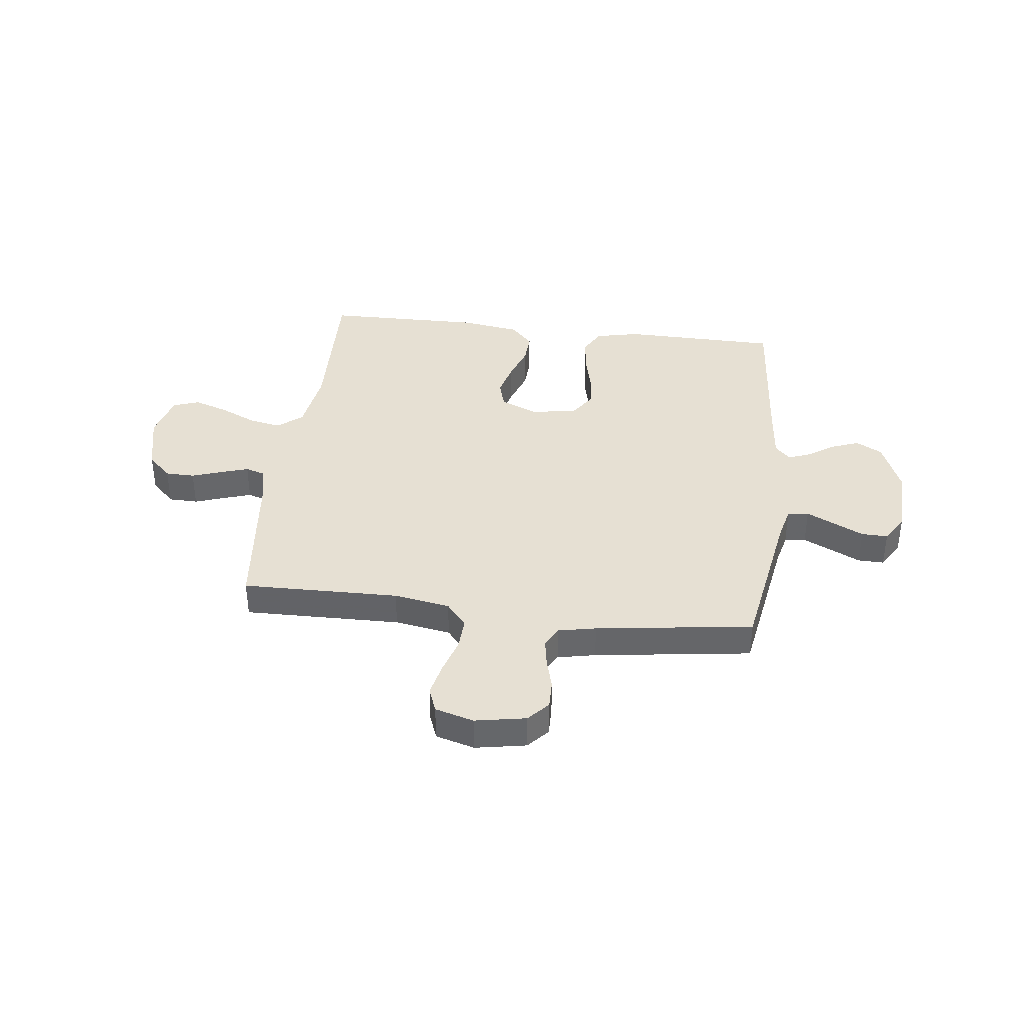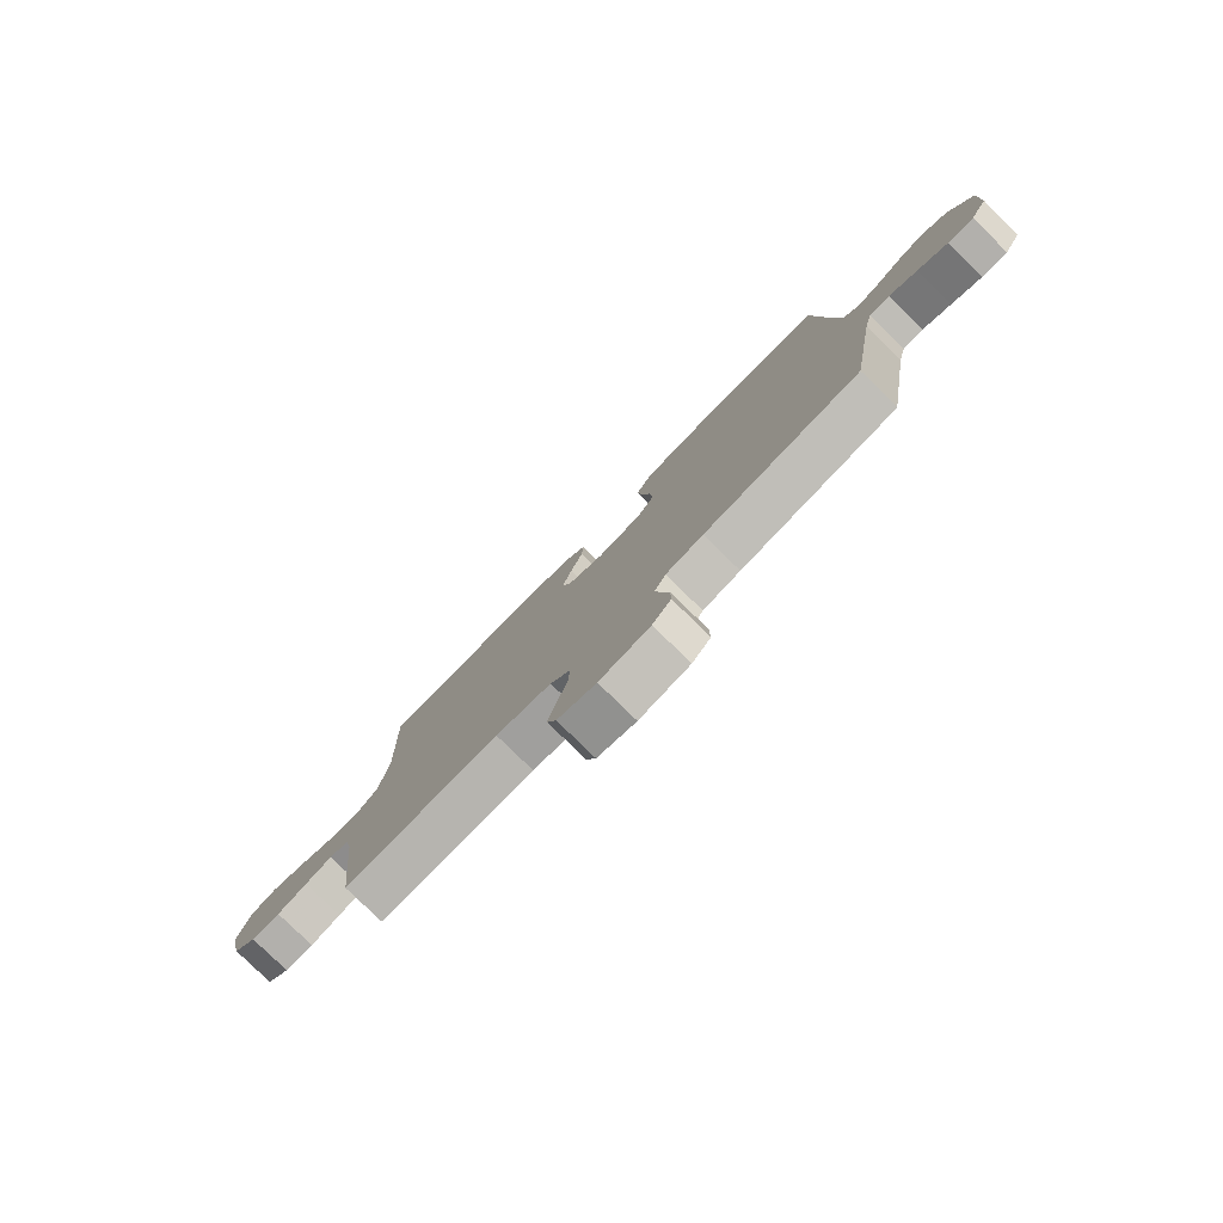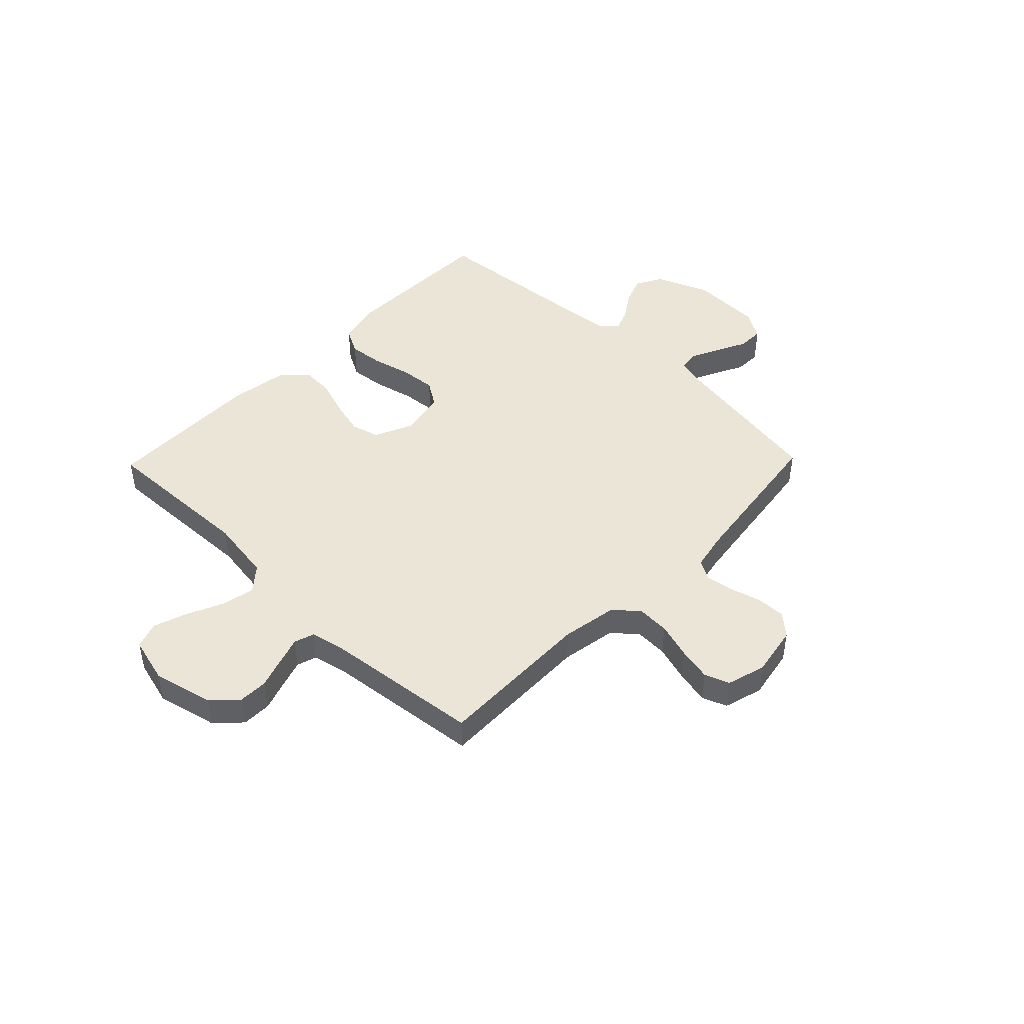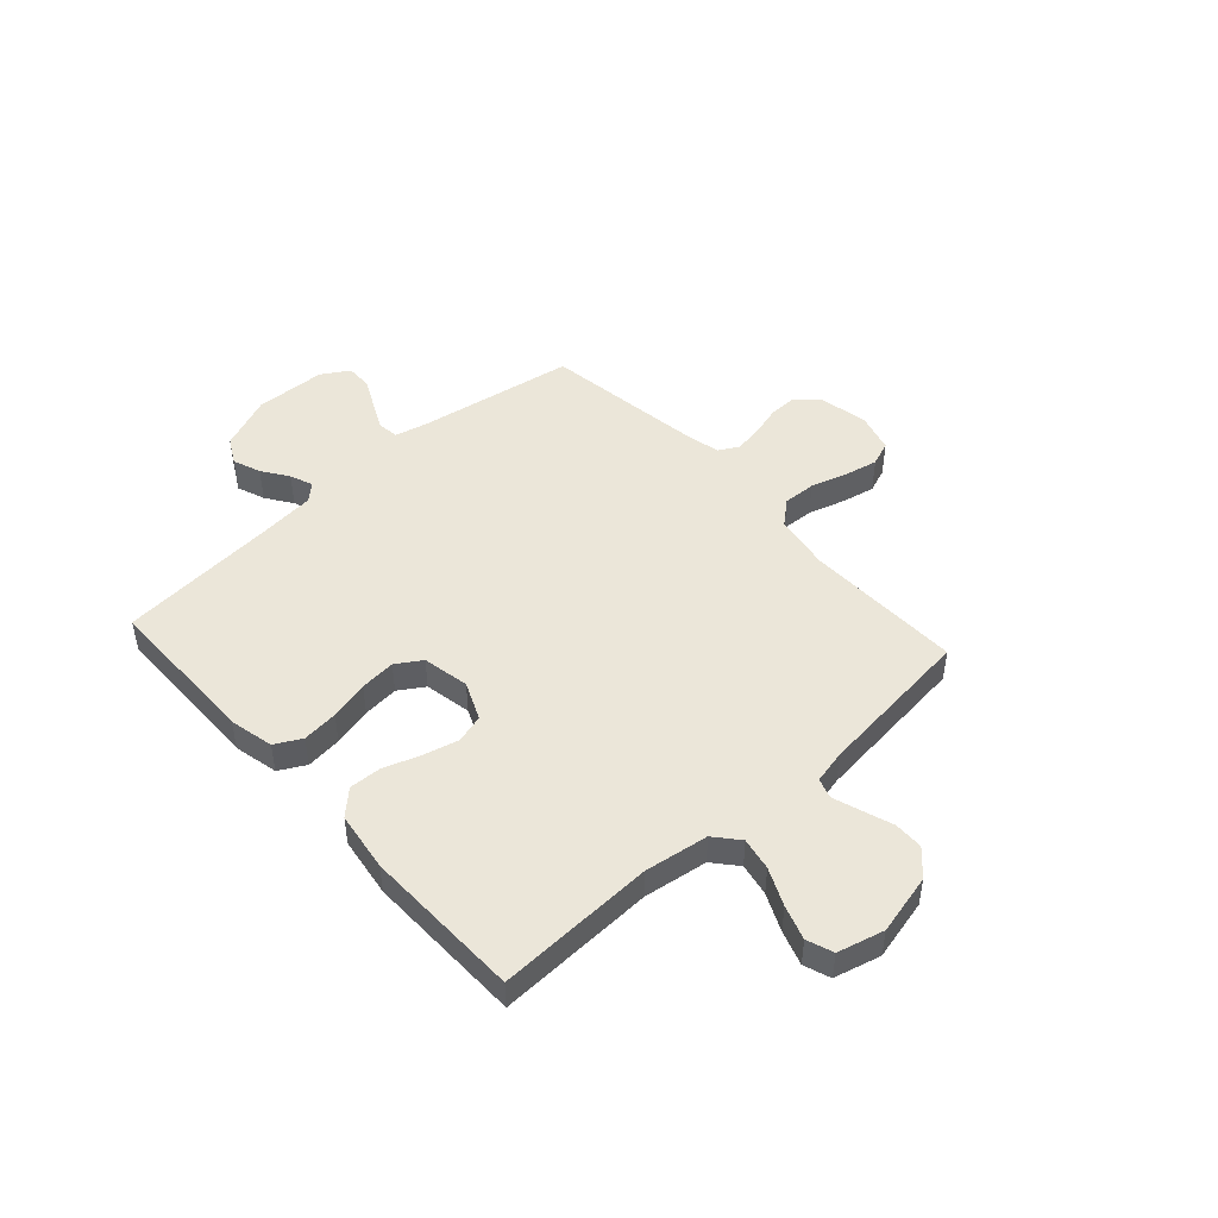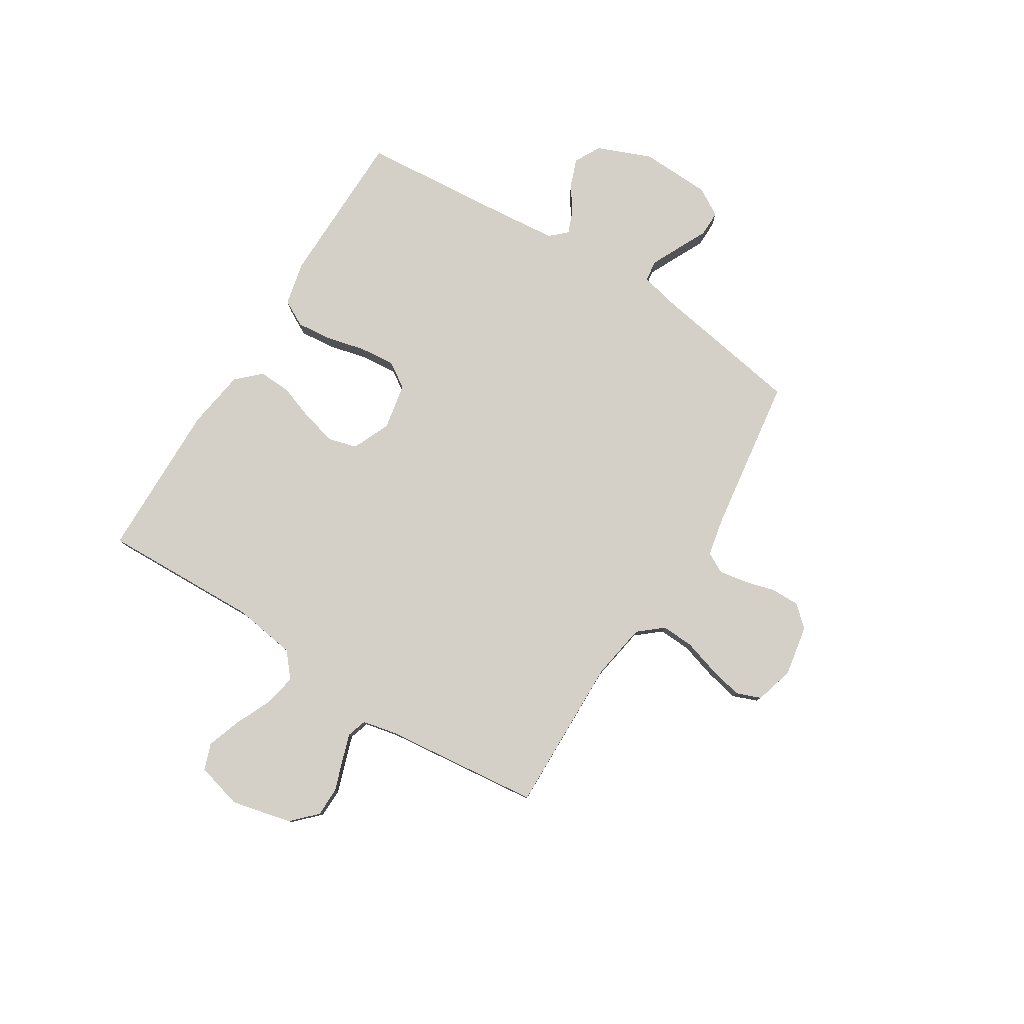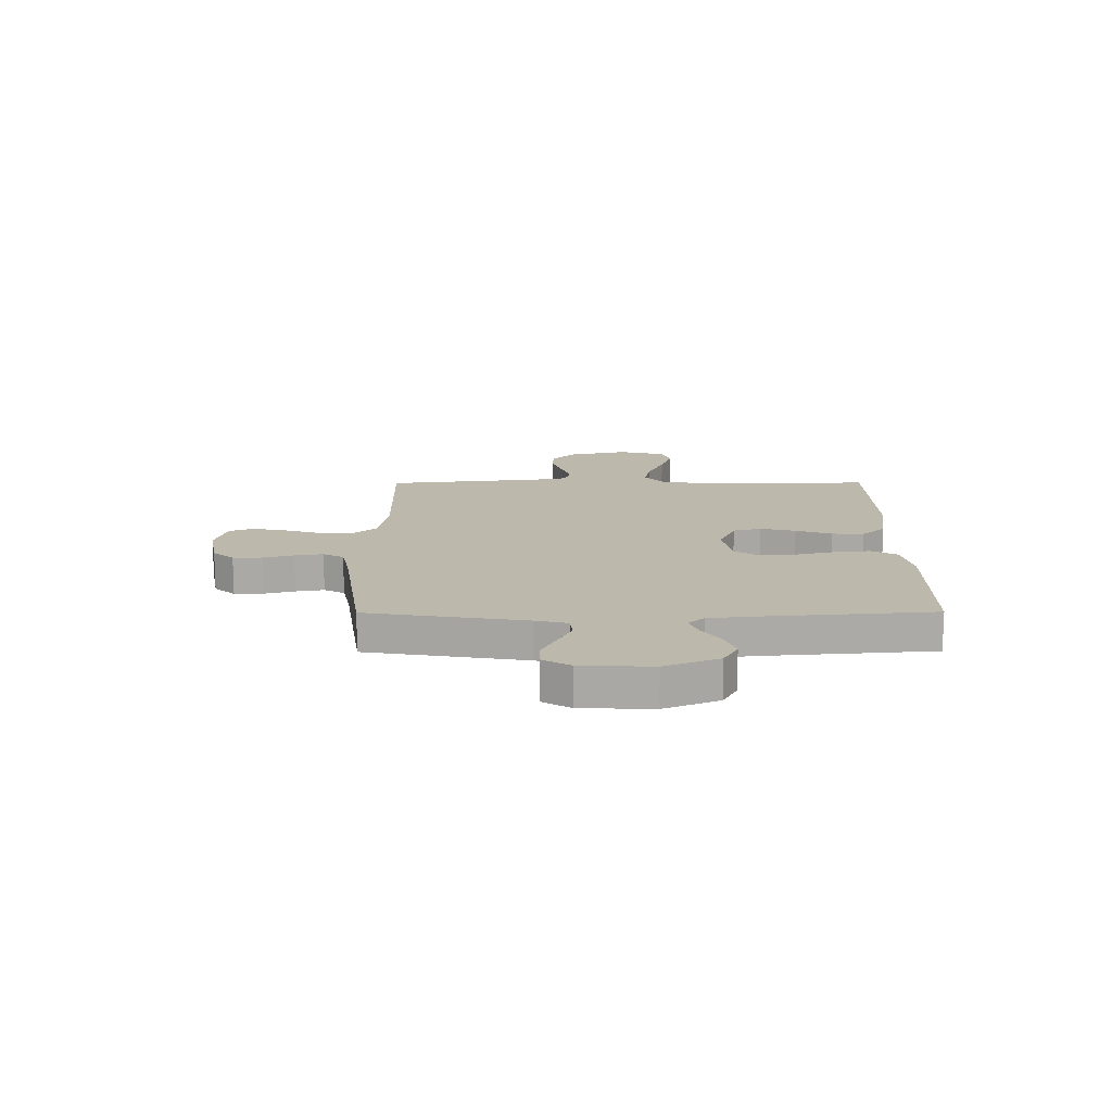
<metadata>
{"format":"obj","ext":"obj","renderer":"f3d","projection":"perspective","resolution":1024,"background":"white","views":[{"elev":38.3,"azim":-173.0,"up":"+Y"},{"elev":-79.6,"azim":-134.4,"up":"+Z"},{"elev":45.6,"azim":134.1,"up":"+Y"},{"elev":47.4,"azim":47.8,"up":"+Y"},{"elev":79.9,"azim":122.0,"up":"+Y"},{"elev":14.7,"azim":-90.3,"up":"+Y"}]}
</metadata>
<code>
v 0.5 0.07 0.5
v 0.49 0.07 0.2
v 0.508 0.07 0.079
v 0.554 0.07 0.04
v 0.616 0.07 0.052
v 0.686 0.07 0.084
v 0.751 0.07 0.106
v 0.801 0.07 0.088
v 0.824 0.07 0
v 0.797 0.07 -0.115
v 0.751 0.07 -0.16
v 0.695 0.07 -0.161
v 0.637 0.07 -0.141
v 0.585 0.07 -0.124
v 0.547 0.07 -0.136
v 0.533 0.07 -0.2
v 0.5 0.07 -0.5
v 0.2 0.07 -0.494
v 0.093 0.07 -0.512
v 0.054 0.07 -0.558
v 0.057 0.07 -0.62
v 0.078 0.07 -0.689
v 0.092 0.07 -0.753
v 0.074 0.07 -0.8
v 0 0.07 -0.821
v -0.097 0.07 -0.803
v -0.133 0.07 -0.763
v -0.132 0.07 -0.708
v -0.116 0.07 -0.65
v -0.107 0.07 -0.596
v -0.128 0.07 -0.557
v -0.2 0.07 -0.542
v -0.5 0.07 -0.5
v -0.55 0.07 -0.2
v -0.565 0.07 -0.138
v -0.605 0.07 -0.133
v -0.659 0.07 -0.159
v -0.716 0.07 -0.187
v -0.766 0.07 -0.188
v -0.798 0.07 -0.135
v -0.803 0.07 0
v -0.761 0.07 0.103
v -0.711 0.07 0.13
v -0.658 0.07 0.11
v -0.608 0.07 0.076
v -0.565 0.07 0.059
v -0.536 0.07 0.09
v -0.525 0.07 0.2
v -0.5 0.07 0.5
v -0.2 0.07 0.504
v -0.116 0.07 0.485
v -0.089 0.07 0.435
v -0.096 0.07 0.367
v -0.114 0.07 0.293
v -0.12 0.07 0.225
v -0.089 0.07 0.177
v 0 0.07 0.16
v 0.072 0.07 0.192
v 0.087 0.07 0.246
v 0.07 0.07 0.313
v 0.046 0.07 0.382
v 0.043 0.07 0.443
v 0.086 0.07 0.488
v 0.2 0.07 0.505
v 0.5 0 0.5
v 0.49 0 0.2
v 0.508 0 0.079
v 0.554 0 0.04
v 0.616 0 0.052
v 0.686 0 0.084
v 0.751 0 0.106
v 0.801 0 0.088
v 0.824 0 0
v 0.797 0 -0.115
v 0.751 0 -0.16
v 0.695 0 -0.161
v 0.637 0 -0.141
v 0.585 0 -0.124
v 0.547 0 -0.136
v 0.533 0 -0.2
v 0.5 0 -0.5
v 0.2 0 -0.494
v 0.093 0 -0.512
v 0.054 0 -0.558
v 0.057 0 -0.62
v 0.078 0 -0.689
v 0.092 0 -0.753
v 0.074 0 -0.8
v 0 0 -0.821
v -0.097 0 -0.803
v -0.133 0 -0.763
v -0.132 0 -0.708
v -0.116 0 -0.65
v -0.107 0 -0.596
v -0.128 0 -0.557
v -0.2 0 -0.542
v -0.5 0 -0.5
v -0.55 0 -0.2
v -0.565 0 -0.138
v -0.605 0 -0.133
v -0.659 0 -0.159
v -0.716 0 -0.187
v -0.766 0 -0.188
v -0.798 0 -0.135
v -0.803 0 0
v -0.761 0 0.103
v -0.711 0 0.13
v -0.658 0 0.11
v -0.608 0 0.076
v -0.565 0 0.059
v -0.536 0 0.09
v -0.525 0 0.2
v -0.5 0 0.5
v -0.2 0 0.504
v -0.116 0 0.485
v -0.089 0 0.435
v -0.096 0 0.367
v -0.114 0 0.293
v -0.12 0 0.225
v -0.089 0 0.177
v 0 0 0.16
v 0.072 0 0.192
v 0.087 0 0.246
v 0.07 0 0.313
v 0.046 0 0.382
v 0.043 0 0.443
v 0.086 0 0.488
v 0.2 0 0.505
f 63 64 1 2
f 60 61 62 63
f 59 60 63 2
f 58 59 2 3
f 57 58 3 4
f 56 57 4
f 51 52 53 54
f 51 54 55
f 48 49 50 51
f 47 48 51 55
f 46 47 55 56
f 42 43 44 45
f 42 45 46
f 41 42 46
f 40 41 46
f 37 38 39 40
f 36 37 40 46
f 35 36 46 56
f 32 33 34
f 31 32 34 35
f 26 27 28 29
f 26 29 30
f 25 26 30
f 24 25 30
f 21 22 23 24
f 21 24 30 31
f 16 17 18
f 15 16 18 19
f 10 11 12 13
f 10 13 14
f 9 10 14
f 8 9 14 15
f 5 6 7 8
f 31 35 56 4
f 20 21 31
f 19 20 31 4
f 5 8 15 19
f 4 5 19
f 66 65 128 127
f 127 126 125 124
f 66 127 124 123
f 67 66 123 122
f 68 67 122 121
f 68 121 120
f 118 117 116 115
f 119 118 115
f 115 114 113 112
f 119 115 112 111
f 120 119 111 110
f 109 108 107 106
f 110 109 106
f 110 106 105
f 110 105 104
f 104 103 102 101
f 110 104 101 100
f 120 110 100 99
f 98 97 96
f 99 98 96 95
f 93 92 91 90
f 94 93 90
f 94 90 89
f 94 89 88
f 88 87 86 85
f 95 94 88 85
f 82 81 80
f 83 82 80 79
f 77 76 75 74
f 78 77 74
f 78 74 73
f 79 78 73 72
f 72 71 70 69
f 68 120 99 95
f 95 85 84
f 68 95 84 83
f 83 79 72 69
f 83 69 68
f 1 65 66 2
f 2 66 67 3
f 3 67 68 4
f 4 68 69 5
f 5 69 70 6
f 6 70 71 7
f 7 71 72 8
f 8 72 73 9
f 9 73 74 10
f 10 74 75 11
f 11 75 76 12
f 12 76 77 13
f 13 77 78 14
f 14 78 79 15
f 15 79 80 16
f 16 80 81 17
f 17 81 82 18
f 18 82 83 19
f 19 83 84 20
f 20 84 85 21
f 21 85 86 22
f 22 86 87 23
f 23 87 88 24
f 24 88 89 25
f 25 89 90 26
f 26 90 91 27
f 27 91 92 28
f 28 92 93 29
f 29 93 94 30
f 30 94 95 31
f 31 95 96 32
f 32 96 97 33
f 33 97 98 34
f 34 98 99 35
f 35 99 100 36
f 36 100 101 37
f 37 101 102 38
f 38 102 103 39
f 39 103 104 40
f 40 104 105 41
f 41 105 106 42
f 42 106 107 43
f 43 107 108 44
f 44 108 109 45
f 45 109 110 46
f 46 110 111 47
f 47 111 112 48
f 48 112 113 49
f 49 113 114 50
f 50 114 115 51
f 51 115 116 52
f 52 116 117 53
f 53 117 118 54
f 54 118 119 55
f 55 119 120 56
f 56 120 121 57
f 57 121 122 58
f 58 122 123 59
f 59 123 124 60
f 60 124 125 61
f 61 125 126 62
f 62 126 127 63
f 63 127 128 64
f 64 128 65 1

</code>
